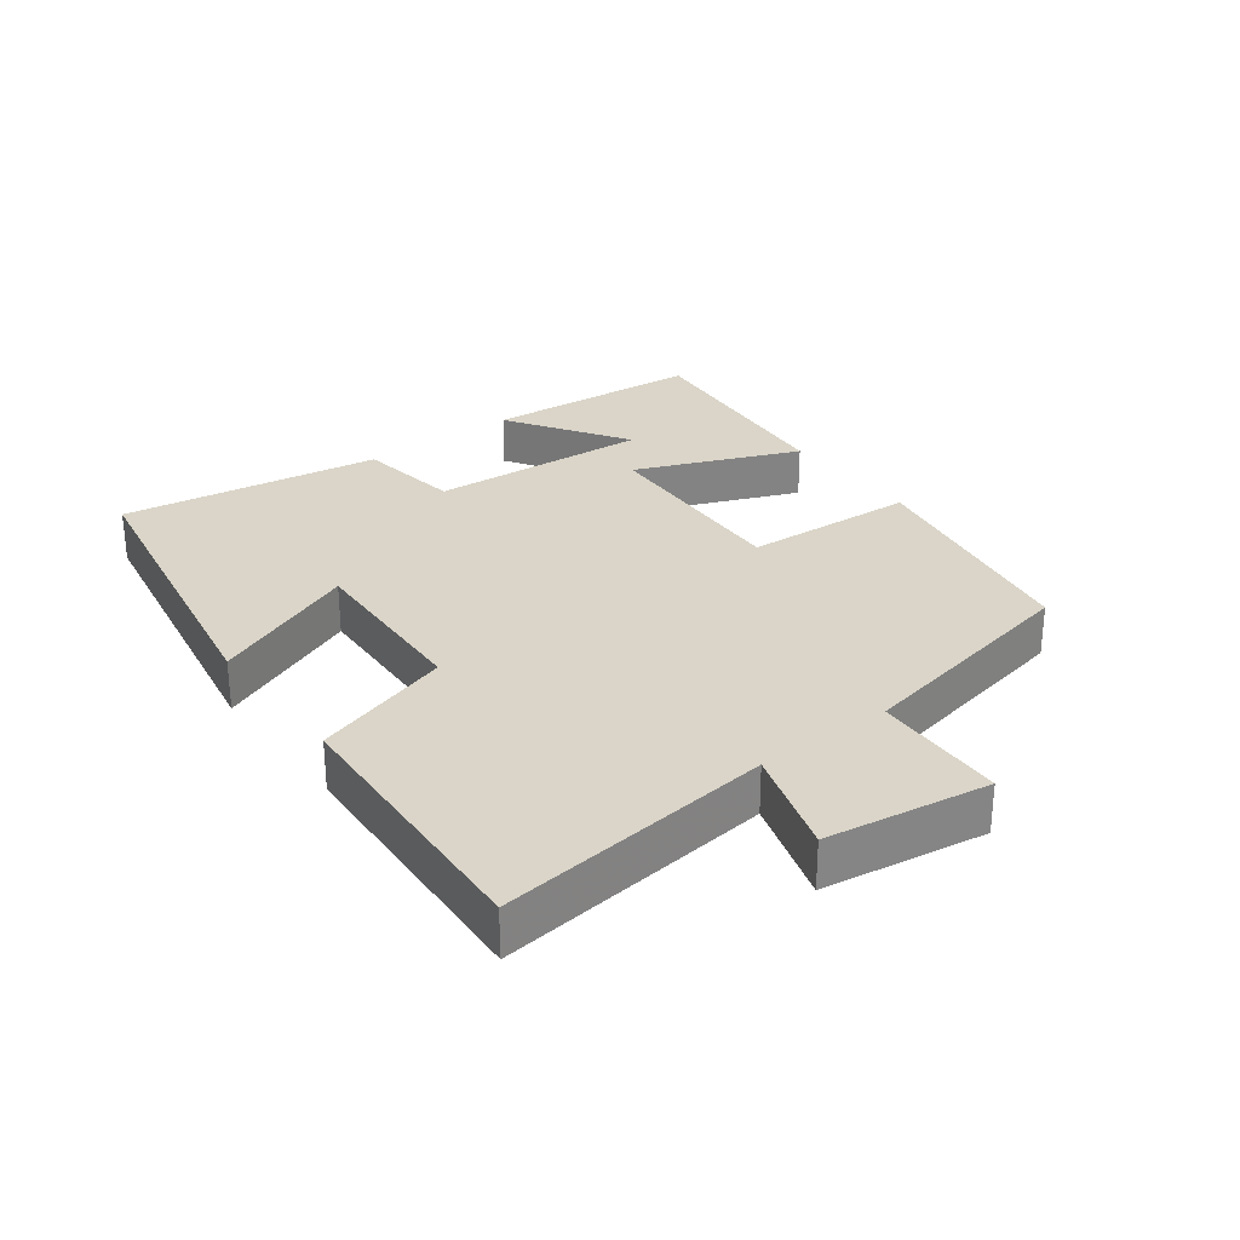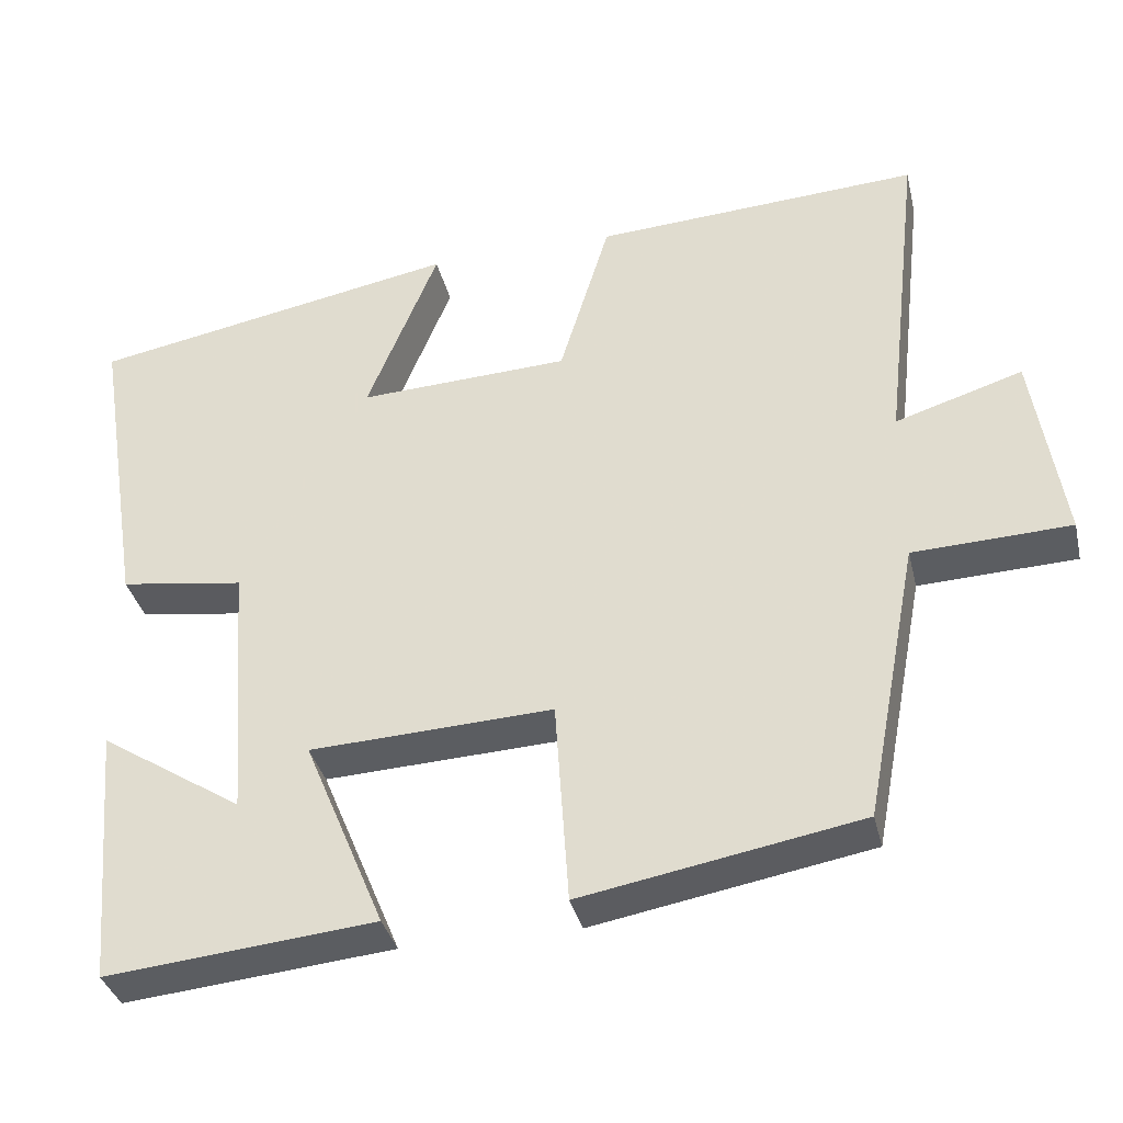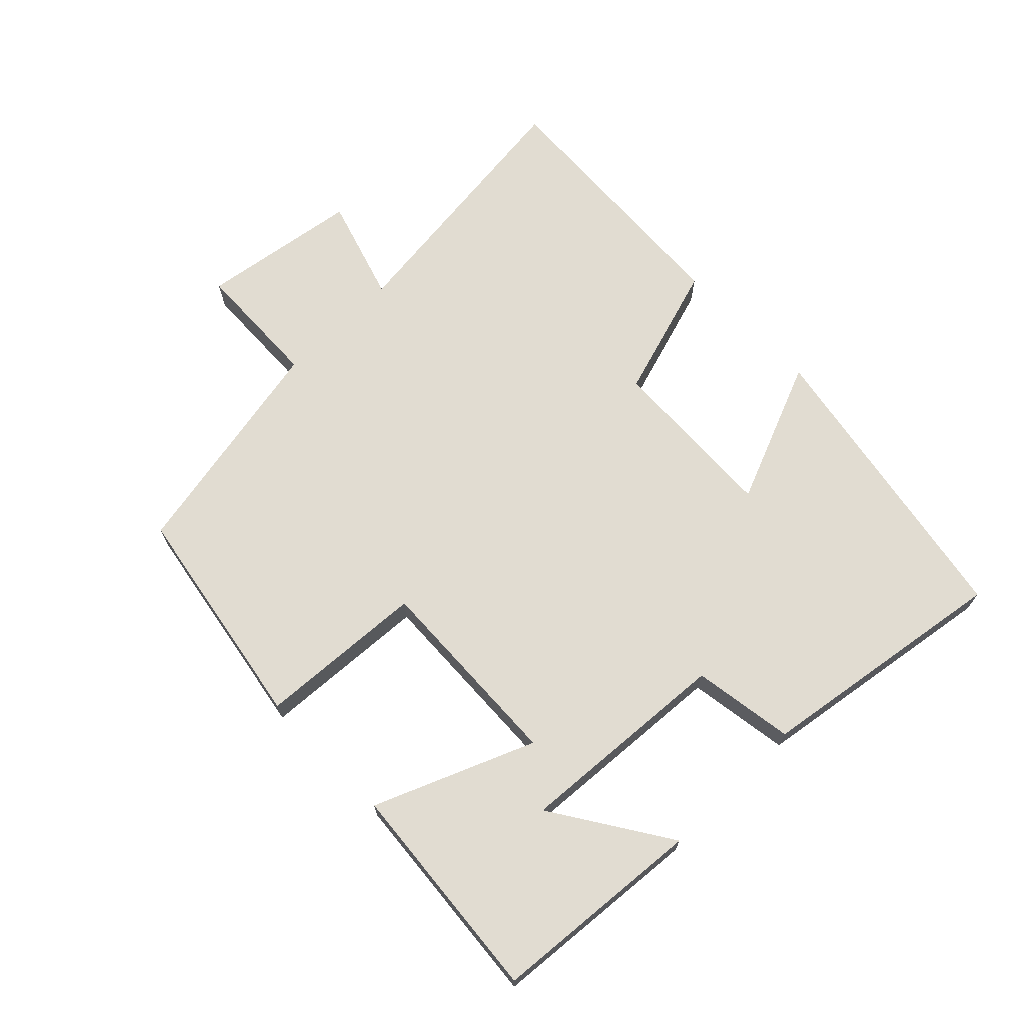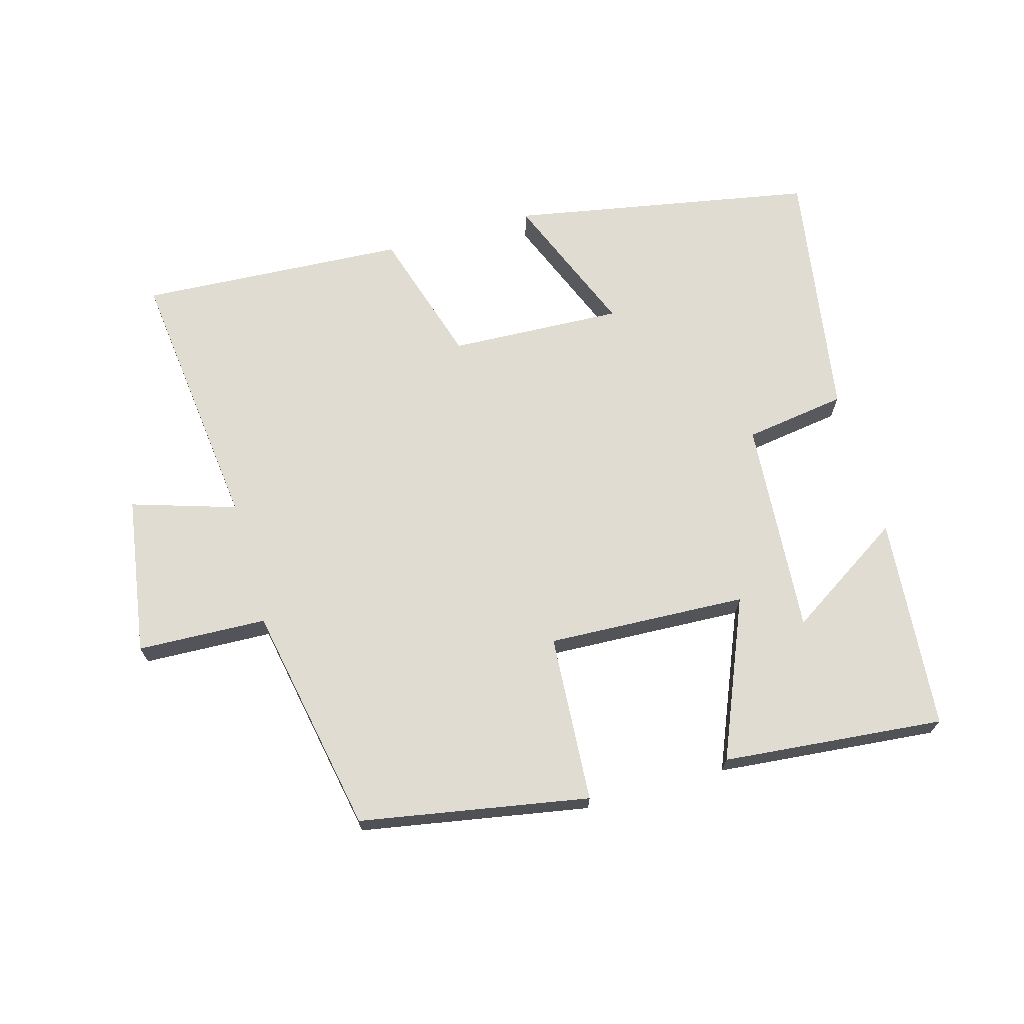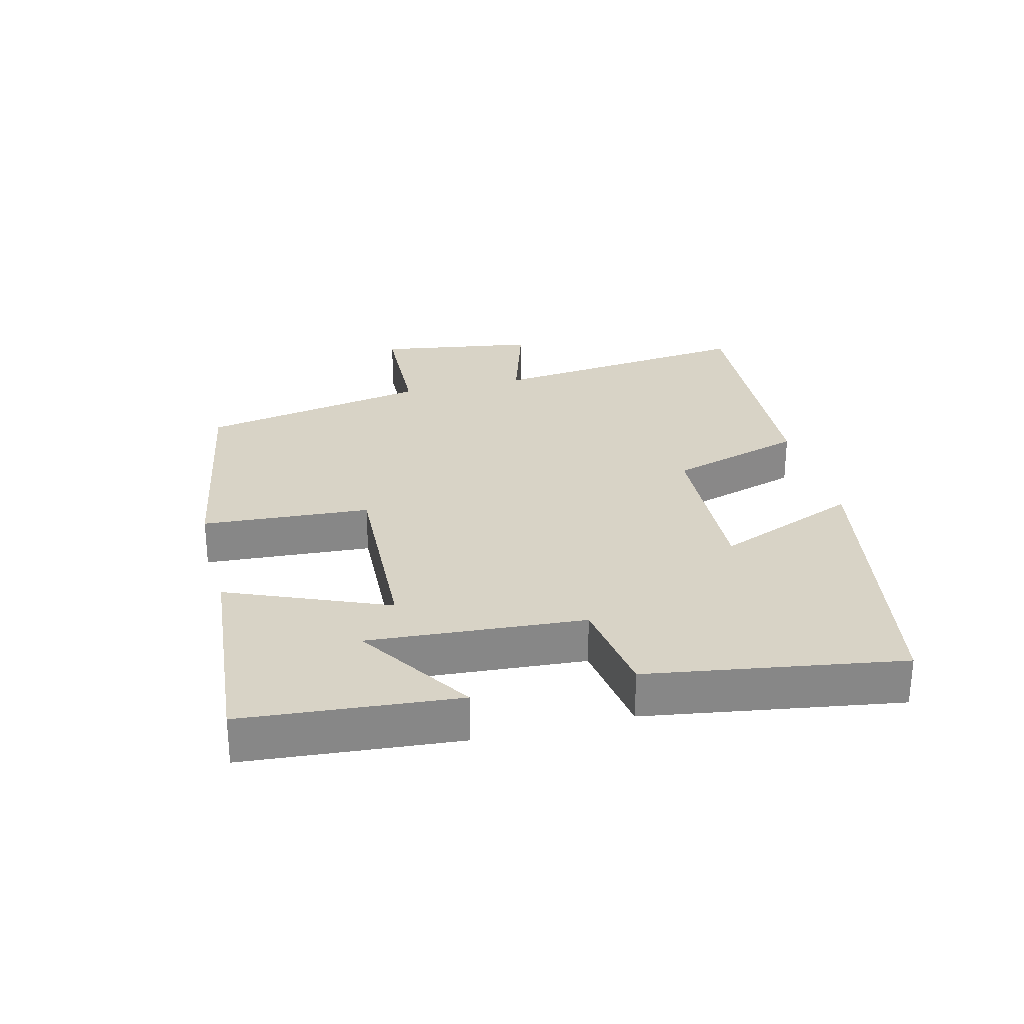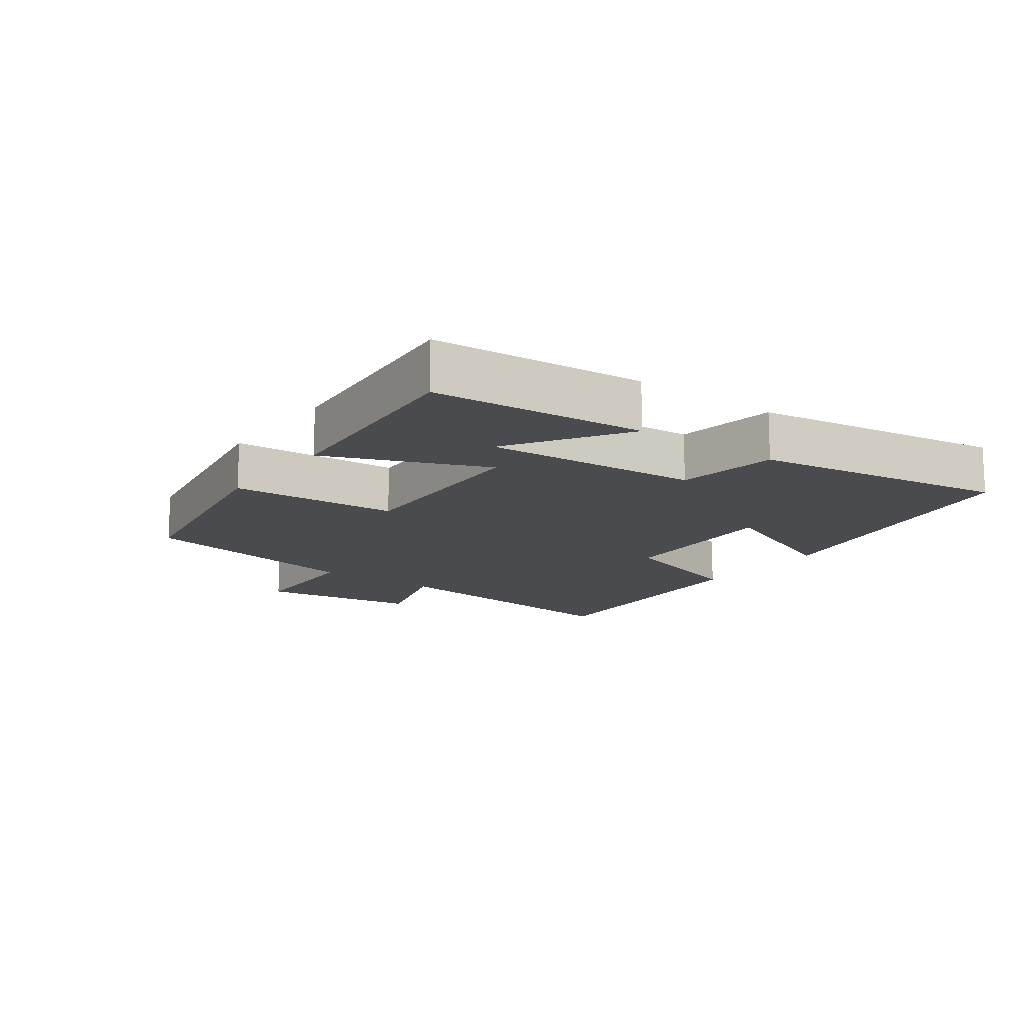
<metadata>
{"format":"obj","ext":"obj","renderer":"f3d","projection":"perspective","resolution":1024,"background":"white","views":[{"elev":29.2,"azim":52.8,"up":"+Y"},{"elev":-35.8,"azim":13.2,"up":"+Z"},{"elev":69.2,"azim":-134.6,"up":"+Y"},{"elev":69.1,"azim":164.2,"up":"+Y"},{"elev":28.0,"azim":-104.2,"up":"+Y"},{"elev":-14.3,"azim":-126.5,"up":"+Y"}]}
</metadata>
<code>
v -0.561 0.07 0.415
v -0.099 0.07 0.5
v -0.188 0.07 0.281
v 0.076 0.07 0.293
v 0.139 0.07 0.5
v 0.547 0.07 0.524
v 0.5 0.07 0.113
v 0.659 0.07 0.163
v 0.697 0.07 -0.079
v 0.5 0.07 -0.087
v 0.433 0.07 -0.438
v 0.085 0.07 -0.5
v 0.068 0.07 -0.244
v -0.236 0.07 -0.258
v -0.135 0.07 -0.5
v -0.472 0.07 -0.532
v -0.5 0.07 -0.207
v -0.321 0.07 -0.322
v -0.345 0.07 0.006
v -0.5 0.07 0.029
v -0.561 0 0.415
v -0.099 0 0.5
v -0.188 0 0.281
v 0.076 0 0.293
v 0.139 0 0.5
v 0.547 0 0.524
v 0.5 0 0.113
v 0.659 0 0.163
v 0.697 0 -0.079
v 0.5 0 -0.087
v 0.433 0 -0.438
v 0.085 0 -0.5
v 0.068 0 -0.244
v -0.236 0 -0.258
v -0.135 0 -0.5
v -0.472 0 -0.532
v -0.5 0 -0.207
v -0.321 0 -0.322
v -0.345 0 0.006
v -0.5 0 0.029
f 19 20 1 2
f 15 16 17 18
f 14 15 18
f 14 18 19
f 13 14 19
f 10 11 12 13
f 10 13 19
f 7 8 9 10
f 7 10 19
f 4 5 6 7
f 3 4 7 19
f 2 3 19
f 22 21 40 39
f 38 37 36 35
f 38 35 34
f 39 38 34
f 39 34 33
f 33 32 31 30
f 39 33 30
f 30 29 28 27
f 39 30 27
f 27 26 25 24
f 39 27 24 23
f 39 23 22
f 1 21 22 2
f 2 22 23 3
f 3 23 24 4
f 4 24 25 5
f 5 25 26 6
f 6 26 27 7
f 7 27 28 8
f 8 28 29 9
f 9 29 30 10
f 10 30 31 11
f 11 31 32 12
f 12 32 33 13
f 13 33 34 14
f 14 34 35 15
f 15 35 36 16
f 16 36 37 17
f 17 37 38 18
f 18 38 39 19
f 19 39 40 20
f 20 40 21 1

</code>
